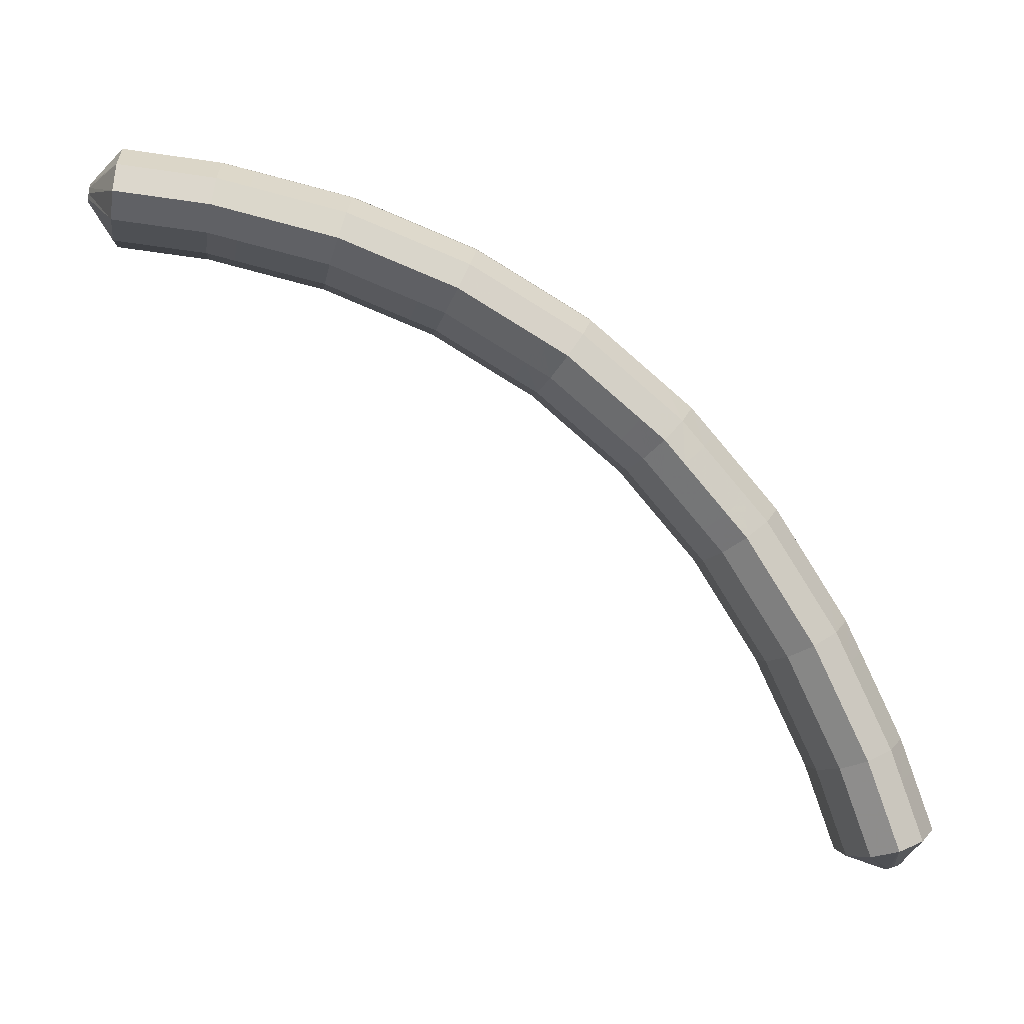
<metadata>
{"format":"obj","ext":"obj","renderer":"f3d","projection":"perspective","resolution":1024,"background":"white","views":[{"elev":-15.6,"azim":134.4,"up":"+Y"}]}
</metadata>
<code>
g tube1
v 153.3 136.2 184.3
v 153.5 136.1 184.1
v 153.6 135.8 184.1
v 153.6 135.5 184.1
v 153.5 135.3 184.3
v 153.3 135.2 184.5
v 153.1 135.3 184.7
v 153 135.5 184.8
v 152.9 135.8 184.8
v 153 136.1 184.7
v 153.1 136.2 184.5
v 153.3 136.2 184.3
v 152.2 138 182.8
v 153.9 136.9 180.9
v 154.9 135.4 179.8
v 155.1 133.9 179.9
v 154.2 133 181.1
v 152.7 132.9 183
v 150.9 133.6 185.1
v 149.5 135 186.6
v 148.9 136.5 187.2
v 149.2 137.8 186.5
v 150.5 138.3 184.9
v 152.2 138 182.8
v 151 137.8 181.7
v 152.6 136.7 179.9
v 153.7 135.2 178.8
v 153.8 133.8 178.9
v 153 132.8 180.1
v 151.4 132.7 182
v 149.6 133.5 184.1
v 148.2 134.8 185.6
v 147.6 136.4 186.1
v 148 137.6 185.5
v 149.2 138.1 183.8
v 151 137.8 181.7
v 149.7 137.6 180.7
v 151.3 136.6 178.8
v 152.4 135.1 177.8
v 152.5 133.6 177.9
v 151.7 132.7 179.1
v 150.1 132.6 181
v 148.4 133.3 183.1
v 147 134.7 184.6
v 146.3 136.2 185.1
v 146.7 137.4 184.5
v 148 138 182.8
v 149.7 137.6 180.7
v 148.3 137.5 179.6
v 150 136.4 177.8
v 151.1 134.9 176.7
v 151.3 133.4 176.8
v 150.5 132.5 178.1
v 149 132.4 180.1
v 147.2 133.2 182.1
v 145.8 134.5 183.6
v 145.1 136 184.1
v 145.4 137.3 183.4
v 146.6 137.8 181.7
v 148.3 137.5 179.6
v 146.9 137.1 178.6
v 148.6 136 176.7
v 149.8 134.5 175.7
v 150 133.1 175.9
v 149.3 132.2 177.2
v 147.8 132.1 179.2
v 146.1 132.8 181.3
v 144.6 134.2 182.7
v 143.8 135.7 183.2
v 144.1 136.9 182.4
v 145.2 137.4 180.7
v 146.9 137.1 178.6
v 145.7 136.7 177.6
v 147.3 135.7 175.8
v 148.5 134.2 174.8
v 148.8 132.8 174.9
v 148 131.9 176.2
v 146.6 131.8 178.2
v 144.8 132.5 180.3
v 143.3 133.8 181.8
v 142.6 135.3 182.2
v 142.8 136.5 181.4
v 144 137.1 179.7
v 145.7 136.7 177.6
v 144.4 136.4 176.6
v 146.1 135.3 174.8
v 147.2 133.8 173.8
v 147.5 132.4 174
v 146.8 131.5 175.3
v 145.3 131.4 177.3
v 143.5 132.1 179.3
v 142 133.5 180.8
v 141.3 135 181.2
v 141.5 136.2 180.5
v 142.7 136.7 178.8
v 144.4 136.4 176.6
v 143 136 175.6
v 144.7 134.9 173.7
v 145.9 133.4 172.8
v 146.2 132.1 173
v 145.6 131.2 174.4
v 144.1 131.1 176.4
v 142.4 131.8 178.5
v 140.8 133.2 179.9
v 140 134.6 180.3
v 140.2 135.8 179.5
v 141.3 136.3 177.7
v 143 136 175.6
v 141.6 135.4 174.6
v 143.3 134.3 172.8
v 144.6 132.9 171.9
v 145 131.5 172.2
v 144.4 130.7 173.6
v 143 130.6 175.6
v 141.3 131.3 177.7
v 139.7 132.6 179.1
v 138.8 134.1 179.4
v 138.9 135.2 178.6
v 139.9 135.7 176.8
v 141.6 135.4 174.6
v 140.3 134.8 173.7
v 142.1 133.7 171.9
v 143.3 132.3 171
v 143.7 130.9 171.3
v 143.2 130.1 172.7
v 141.8 130 174.8
v 140 130.8 176.8
v 138.4 132.1 178.2
v 137.5 133.5 178.6
v 137.6 134.7 177.7
v 138.7 135.2 175.9
v 140.3 134.8 173.7
v 139.1 134.2 172.9
v 140.8 133.2 171
v 142.1 131.7 170.1
v 142.5 130.4 170.4
v 141.9 129.5 171.8
v 140.5 129.5 173.9
v 138.7 130.2 175.9
v 137.2 131.5 177.4
v 136.3 133 177.7
v 136.4 134.1 176.8
v 137.4 134.6 175
v 139.1 134.2 172.9
v 137.7 133.6 171.9
v 139.4 132.6 170.1
v 140.8 131.1 169.2
v 141.3 129.8 169.6
v 140.7 129 171
v 139.4 129 173.1
v 137.6 129.7 175.2
v 136 131 176.6
v 135.1 132.4 176.8
v 135.1 133.5 175.9
v 136 134 174.1
v 137.7 133.6 171.9
v 136.3 132.7 171
v 138.1 131.7 169.3
v 139.5 130.3 168.4
v 140.1 129.1 168.8
v 139.6 128.3 170.3
v 138.3 128.3 172.4
v 136.6 129 174.5
v 134.9 130.3 175.9
v 133.9 131.6 176.1
v 133.8 132.7 175.1
v 134.7 133.1 173.2
v 136.3 132.7 171
v 135.1 131.9 170.3
v 136.9 130.9 168.5
v 138.3 129.5 167.7
v 138.9 128.3 168.1
v 138.4 127.5 169.6
v 137.1 127.5 171.7
v 135.3 128.2 173.8
v 133.7 129.5 175.1
v 132.6 130.9 175.3
v 132.6 131.9 174.3
v 133.5 132.3 172.5
v 135.1 131.9 170.3
v 133.9 131.2 169.5
v 135.7 130.1 167.7
v 137.1 128.8 166.9
v 137.6 127.5 167.3
v 137.2 126.7 168.8
v 135.9 126.7 170.9
v 134.1 127.4 173
v 132.5 128.7 174.4
v 131.4 130.1 174.6
v 131.4 131.1 173.6
v 132.3 131.5 171.7
v 133.9 131.2 169.5
v 132.5 130.3 168.7
v 134.3 129.3 166.9
v 135.8 127.9 166.1
v 136.4 126.7 166.6
v 136.1 126 168.1
v 134.8 126 170.3
v 133.1 126.8 172.3
v 131.4 128 173.7
v 130.2 129.3 173.8
v 130.1 130.3 172.8
v 130.9 130.7 170.9
v 132.5 130.3 168.7
v 131.2 129.2 168
v 133.1 128.2 166.2
v 134.6 126.9 165.5
v 135.3 125.7 166
v 135 125.1 167.6
v 133.8 125.1 169.7
v 132.1 125.9 171.8
v 130.3 127.1 173.1
v 129.1 128.3 173.2
v 128.9 129.3 172.2
v 129.7 129.6 170.2
v 131.2 129.2 168
v 130.1 128.2 167.4
v 131.9 127.2 165.6
v 133.5 125.9 164.9
v 134.2 124.7 165.4
v 133.9 124.1 166.9
v 132.7 124.1 169.1
v 130.9 124.9 171.2
v 129.2 126.1 172.5
v 128 127.3 172.6
v 127.8 128.3 171.5
v 128.5 128.6 169.6
v 130.1 128.2 167.4
v 129 127.2 166.8
v 130.8 126.2 165
v 132.3 124.9 164.2
v 133.1 123.7 164.7
v 132.8 123.1 166.3
v 131.6 123.1 168.5
v 129.8 123.9 170.6
v 128 125.1 171.9
v 126.9 126.3 172
v 126.6 127.3 170.9
v 127.4 127.6 169
v 129 127.2 166.8
v 127.7 126 166.1
v 129.5 125.1 164.3
v 131.1 123.8 163.6
v 131.9 122.8 164.1
v 131.7 122.2 165.8
v 130.6 122.3 167.9
v 128.8 123 170
v 127 124.2 171.3
v 125.7 125.3 171.4
v 125.4 126.2 170.3
v 126.2 126.5 168.3
v 127.7 126 166.1
v 126.5 124.7 165.6
v 128.4 123.8 163.8
v 130 122.6 163.1
v 130.9 121.6 163.7
v 130.8 121.1 165.3
v 129.6 121.2 167.5
v 127.9 122 169.6
v 126 123.1 170.9
v 124.7 124.2 170.9
v 124.3 125 169.8
v 125 125.2 167.8
v 126.5 124.7 165.6
v 125.5 123.6 165.1
v 127.4 122.6 163.4
v 129 121.4 162.7
v 129.9 120.4 163.2
v 129.8 119.9 164.9
v 128.6 120 167.1
v 126.8 120.8 169.1
v 125 121.9 170.4
v 123.7 123 170.5
v 123.3 123.8 169.3
v 124 124 167.3
v 125.5 123.6 165.1
v 124.5 122.4 164.6
v 126.3 121.4 162.9
v 128 120.3 162.2
v 128.9 119.3 162.8
v 128.7 118.7 164.4
v 127.6 118.9 166.6
v 125.8 119.6 168.7
v 124 120.7 170
v 122.7 121.8 170
v 122.3 122.6 168.9
v 123 122.8 166.9
v 124.5 122.4 164.6
v 123.3 121.1 164.1
v 125.2 120.1 162.4
v 126.9 119 161.7
v 127.9 118.1 162.3
v 127.8 117.6 164
v 126.7 117.8 166.2
v 124.9 118.6 168.3
v 123 119.6 169.5
v 121.7 120.7 169.6
v 121.2 121.4 168.4
v 121.8 121.5 166.4
v 123.3 121.1 164.1
v 122.3 119.6 163.8
v 124.2 118.7 162
v 125.9 117.7 161.4
v 127 116.8 162
v 126.9 116.4 163.7
v 125.8 116.6 165.9
v 124.1 117.4 168
v 122.2 118.4 169.2
v 120.7 119.4 169.3
v 120.2 120 168.1
v 120.8 120.1 166
v 122.3 119.6 163.8
v 121.4 118.3 163.5
v 123.3 117.4 161.7
v 125 116.3 161.1
v 126 115.5 161.7
v 126 115.1 163.4
v 124.9 115.3 165.6
v 123.2 116.1 167.7
v 121.3 117.1 168.9
v 119.8 118.1 168.9
v 119.3 118.7 167.7
v 119.9 118.8 165.7
v 121.4 118.3 163.5
v 120.5 117 163.1
v 122.4 116.1 161.4
v 124.1 115 160.8
v 125.1 114.2 161.4
v 125.1 113.8 163.1
v 124 114 165.3
v 122.2 114.8 167.4
v 120.3 115.8 168.6
v 118.9 116.8 168.6
v 118.4 117.4 167.4
v 119 117.5 165.4
v 120.5 117 163.1
v 119.5 115.6 162.8
v 121.4 114.7 161.1
v 123.2 113.7 160.4
v 124.2 112.9 161.1
v 124.2 112.6 162.8
v 123.2 112.8 165
v 121.4 113.6 167.1
v 119.5 114.5 168.3
v 118 115.5 168.3
v 117.5 116 167.1
v 118 116.1 165
v 119.5 115.6 162.8
v 118.6 114 162.6
v 120.5 113.1 160.9
v 122.3 112.2 160.2
v 123.4 111.5 160.9
v 123.5 111.2 162.6
v 122.4 111.5 164.8
v 120.7 112.3 166.9
v 118.7 113.2 168.1
v 117.2 114.1 168.1
v 116.6 114.6 166.9
v 117.1 114.6 164.8
v 118.6 114 162.6
v 117.8 112.6 162.4
v 119.7 111.7 160.7
v 121.5 110.8 160
v 122.6 110.1 160.7
v 122.7 109.8 162.4
v 121.6 110.1 164.7
v 119.9 110.9 166.7
v 117.9 111.8 168
v 116.4 112.7 168
v 115.8 113.2 166.7
v 116.3 113.2 164.7
v 117.8 112.6 162.4
v 117 111.2 162.2
v 118.9 110.3 160.5
v 120.7 109.4 159.9
v 121.8 108.7 160.5
v 121.9 108.4 162.2
v 120.8 108.7 164.5
v 119.1 109.5 166.5
v 117.1 110.4 167.8
v 115.6 111.3 167.8
v 115 111.8 166.5
v 115.5 111.7 164.5
v 117 111.2 162.2
v 116.1 109.7 162
v 118.1 108.8 160.3
v 119.9 107.9 159.7
v 121 107.3 160.3
v 121.1 107.1 162
v 120.1 107.4 164.3
v 118.3 108.2 166.4
v 116.4 109.1 167.6
v 114.8 109.9 167.6
v 114.2 110.3 166.4
v 114.7 110.2 164.3
v 116.1 109.7 162
v 115.4 108.1 161.9
v 117.3 107.3 160.2
v 119.2 106.4 159.6
v 120.3 105.8 160.3
v 120.4 105.7 162
v 119.4 106.1 164.2
v 117.7 106.8 166.3
v 115.7 107.7 167.5
v 114.1 108.4 167.5
v 113.5 108.8 166.3
v 113.9 108.7 164.2
v 115.4 108.1 161.9
v 114.7 106.6 161.9
v 116.6 105.8 160.2
v 118.5 104.9 159.5
v 119.6 104.4 160.2
v 119.7 104.2 161.9
v 118.7 104.6 164.2
v 117 105.3 166.2
v 115 106.2 167.5
v 113.4 106.9 167.4
v 112.8 107.3 166.2
v 113.2 107.2 164.1
v 114.7 106.6 161.9
v 114 105.2 161.8
v 115.9 104.3 160.1
v 117.8 103.5 159.5
v 118.9 102.9 160.1
v 119 102.8 161.8
v 118 103.1 164.1
v 116.3 103.8 166.2
v 114.3 104.7 167.4
v 112.7 105.5 167.4
v 112.1 105.8 166.1
v 112.5 105.7 164.1
v 114 105.2 161.8
v 114.6 103 163.1
v 114.8 102.9 162.9
v 115.1 102.8 163
v 115.3 102.7 163.1
v 115.4 102.6 163.4
v 115.3 102.6 163.7
v 115.1 102.7 163.9
v 114.9 102.8 163.9
v 114.6 102.9 163.8
v 114.5 103 163.6
v 114.5 103 163.3
v 114.6 103 163.1
f 1 2 14
f 14 13 1
f 2 3 15
f 15 14 2
f 3 4 16
f 16 15 3
f 4 5 17
f 17 16 4
f 5 6 18
f 18 17 5
f 6 7 19
f 19 18 6
f 7 8 20
f 20 19 7
f 8 9 21
f 21 20 8
f 9 10 22
f 22 21 9
f 10 11 23
f 23 22 10
f 11 12 24
f 24 23 11
f 13 14 26
f 26 25 13
f 14 15 27
f 27 26 14
f 15 16 28
f 28 27 15
f 16 17 29
f 29 28 16
f 17 18 30
f 30 29 17
f 18 19 31
f 31 30 18
f 19 20 32
f 32 31 19
f 20 21 33
f 33 32 20
f 21 22 34
f 34 33 21
f 22 23 35
f 35 34 22
f 23 24 36
f 36 35 23
f 25 26 38
f 38 37 25
f 26 27 39
f 39 38 26
f 27 28 40
f 40 39 27
f 28 29 41
f 41 40 28
f 29 30 42
f 42 41 29
f 30 31 43
f 43 42 30
f 31 32 44
f 44 43 31
f 32 33 45
f 45 44 32
f 33 34 46
f 46 45 33
f 34 35 47
f 47 46 34
f 35 36 48
f 48 47 35
f 37 38 50
f 50 49 37
f 38 39 51
f 51 50 38
f 39 40 52
f 52 51 39
f 40 41 53
f 53 52 40
f 41 42 54
f 54 53 41
f 42 43 55
f 55 54 42
f 43 44 56
f 56 55 43
f 44 45 57
f 57 56 44
f 45 46 58
f 58 57 45
f 46 47 59
f 59 58 46
f 47 48 60
f 60 59 47
f 49 50 62
f 62 61 49
f 50 51 63
f 63 62 50
f 51 52 64
f 64 63 51
f 52 53 65
f 65 64 52
f 53 54 66
f 66 65 53
f 54 55 67
f 67 66 54
f 55 56 68
f 68 67 55
f 56 57 69
f 69 68 56
f 57 58 70
f 70 69 57
f 58 59 71
f 71 70 58
f 59 60 72
f 72 71 59
f 61 62 74
f 74 73 61
f 62 63 75
f 75 74 62
f 63 64 76
f 76 75 63
f 64 65 77
f 77 76 64
f 65 66 78
f 78 77 65
f 66 67 79
f 79 78 66
f 67 68 80
f 80 79 67
f 68 69 81
f 81 80 68
f 69 70 82
f 82 81 69
f 70 71 83
f 83 82 70
f 71 72 84
f 84 83 71
f 73 74 86
f 86 85 73
f 74 75 87
f 87 86 74
f 75 76 88
f 88 87 75
f 76 77 89
f 89 88 76
f 77 78 90
f 90 89 77
f 78 79 91
f 91 90 78
f 79 80 92
f 92 91 79
f 80 81 93
f 93 92 80
f 81 82 94
f 94 93 81
f 82 83 95
f 95 94 82
f 83 84 96
f 96 95 83
f 85 86 98
f 98 97 85
f 86 87 99
f 99 98 86
f 87 88 100
f 100 99 87
f 88 89 101
f 101 100 88
f 89 90 102
f 102 101 89
f 90 91 103
f 103 102 90
f 91 92 104
f 104 103 91
f 92 93 105
f 105 104 92
f 93 94 106
f 106 105 93
f 94 95 107
f 107 106 94
f 95 96 108
f 108 107 95
f 97 98 110
f 110 109 97
f 98 99 111
f 111 110 98
f 99 100 112
f 112 111 99
f 100 101 113
f 113 112 100
f 101 102 114
f 114 113 101
f 102 103 115
f 115 114 102
f 103 104 116
f 116 115 103
f 104 105 117
f 117 116 104
f 105 106 118
f 118 117 105
f 106 107 119
f 119 118 106
f 107 108 120
f 120 119 107
f 109 110 122
f 122 121 109
f 110 111 123
f 123 122 110
f 111 112 124
f 124 123 111
f 112 113 125
f 125 124 112
f 113 114 126
f 126 125 113
f 114 115 127
f 127 126 114
f 115 116 128
f 128 127 115
f 116 117 129
f 129 128 116
f 117 118 130
f 130 129 117
f 118 119 131
f 131 130 118
f 119 120 132
f 132 131 119
f 121 122 134
f 134 133 121
f 122 123 135
f 135 134 122
f 123 124 136
f 136 135 123
f 124 125 137
f 137 136 124
f 125 126 138
f 138 137 125
f 126 127 139
f 139 138 126
f 127 128 140
f 140 139 127
f 128 129 141
f 141 140 128
f 129 130 142
f 142 141 129
f 130 131 143
f 143 142 130
f 131 132 144
f 144 143 131
f 133 134 146
f 146 145 133
f 134 135 147
f 147 146 134
f 135 136 148
f 148 147 135
f 136 137 149
f 149 148 136
f 137 138 150
f 150 149 137
f 138 139 151
f 151 150 138
f 139 140 152
f 152 151 139
f 140 141 153
f 153 152 140
f 141 142 154
f 154 153 141
f 142 143 155
f 155 154 142
f 143 144 156
f 156 155 143
f 145 146 158
f 158 157 145
f 146 147 159
f 159 158 146
f 147 148 160
f 160 159 147
f 148 149 161
f 161 160 148
f 149 150 162
f 162 161 149
f 150 151 163
f 163 162 150
f 151 152 164
f 164 163 151
f 152 153 165
f 165 164 152
f 153 154 166
f 166 165 153
f 154 155 167
f 167 166 154
f 155 156 168
f 168 167 155
f 157 158 170
f 170 169 157
f 158 159 171
f 171 170 158
f 159 160 172
f 172 171 159
f 160 161 173
f 173 172 160
f 161 162 174
f 174 173 161
f 162 163 175
f 175 174 162
f 163 164 176
f 176 175 163
f 164 165 177
f 177 176 164
f 165 166 178
f 178 177 165
f 166 167 179
f 179 178 166
f 167 168 180
f 180 179 167
f 169 170 182
f 182 181 169
f 170 171 183
f 183 182 170
f 171 172 184
f 184 183 171
f 172 173 185
f 185 184 172
f 173 174 186
f 186 185 173
f 174 175 187
f 187 186 174
f 175 176 188
f 188 187 175
f 176 177 189
f 189 188 176
f 177 178 190
f 190 189 177
f 178 179 191
f 191 190 178
f 179 180 192
f 192 191 179
f 181 182 194
f 194 193 181
f 182 183 195
f 195 194 182
f 183 184 196
f 196 195 183
f 184 185 197
f 197 196 184
f 185 186 198
f 198 197 185
f 186 187 199
f 199 198 186
f 187 188 200
f 200 199 187
f 188 189 201
f 201 200 188
f 189 190 202
f 202 201 189
f 190 191 203
f 203 202 190
f 191 192 204
f 204 203 191
f 193 194 206
f 206 205 193
f 194 195 207
f 207 206 194
f 195 196 208
f 208 207 195
f 196 197 209
f 209 208 196
f 197 198 210
f 210 209 197
f 198 199 211
f 211 210 198
f 199 200 212
f 212 211 199
f 200 201 213
f 213 212 200
f 201 202 214
f 214 213 201
f 202 203 215
f 215 214 202
f 203 204 216
f 216 215 203
f 205 206 218
f 218 217 205
f 206 207 219
f 219 218 206
f 207 208 220
f 220 219 207
f 208 209 221
f 221 220 208
f 209 210 222
f 222 221 209
f 210 211 223
f 223 222 210
f 211 212 224
f 224 223 211
f 212 213 225
f 225 224 212
f 213 214 226
f 226 225 213
f 214 215 227
f 227 226 214
f 215 216 228
f 228 227 215
f 217 218 230
f 230 229 217
f 218 219 231
f 231 230 218
f 219 220 232
f 232 231 219
f 220 221 233
f 233 232 220
f 221 222 234
f 234 233 221
f 222 223 235
f 235 234 222
f 223 224 236
f 236 235 223
f 224 225 237
f 237 236 224
f 225 226 238
f 238 237 225
f 226 227 239
f 239 238 226
f 227 228 240
f 240 239 227
f 229 230 242
f 242 241 229
f 230 231 243
f 243 242 230
f 231 232 244
f 244 243 231
f 232 233 245
f 245 244 232
f 233 234 246
f 246 245 233
f 234 235 247
f 247 246 234
f 235 236 248
f 248 247 235
f 236 237 249
f 249 248 236
f 237 238 250
f 250 249 237
f 238 239 251
f 251 250 238
f 239 240 252
f 252 251 239
f 241 242 254
f 254 253 241
f 242 243 255
f 255 254 242
f 243 244 256
f 256 255 243
f 244 245 257
f 257 256 244
f 245 246 258
f 258 257 245
f 246 247 259
f 259 258 246
f 247 248 260
f 260 259 247
f 248 249 261
f 261 260 248
f 249 250 262
f 262 261 249
f 250 251 263
f 263 262 250
f 251 252 264
f 264 263 251
f 253 254 266
f 266 265 253
f 254 255 267
f 267 266 254
f 255 256 268
f 268 267 255
f 256 257 269
f 269 268 256
f 257 258 270
f 270 269 257
f 258 259 271
f 271 270 258
f 259 260 272
f 272 271 259
f 260 261 273
f 273 272 260
f 261 262 274
f 274 273 261
f 262 263 275
f 275 274 262
f 263 264 276
f 276 275 263
f 265 266 278
f 278 277 265
f 266 267 279
f 279 278 266
f 267 268 280
f 280 279 267
f 268 269 281
f 281 280 268
f 269 270 282
f 282 281 269
f 270 271 283
f 283 282 270
f 271 272 284
f 284 283 271
f 272 273 285
f 285 284 272
f 273 274 286
f 286 285 273
f 274 275 287
f 287 286 274
f 275 276 288
f 288 287 275
f 277 278 290
f 290 289 277
f 278 279 291
f 291 290 278
f 279 280 292
f 292 291 279
f 280 281 293
f 293 292 280
f 281 282 294
f 294 293 281
f 282 283 295
f 295 294 282
f 283 284 296
f 296 295 283
f 284 285 297
f 297 296 284
f 285 286 298
f 298 297 285
f 286 287 299
f 299 298 286
f 287 288 300
f 300 299 287
f 289 290 302
f 302 301 289
f 290 291 303
f 303 302 290
f 291 292 304
f 304 303 291
f 292 293 305
f 305 304 292
f 293 294 306
f 306 305 293
f 294 295 307
f 307 306 294
f 295 296 308
f 308 307 295
f 296 297 309
f 309 308 296
f 297 298 310
f 310 309 297
f 298 299 311
f 311 310 298
f 299 300 312
f 312 311 299
f 301 302 314
f 314 313 301
f 302 303 315
f 315 314 302
f 303 304 316
f 316 315 303
f 304 305 317
f 317 316 304
f 305 306 318
f 318 317 305
f 306 307 319
f 319 318 306
f 307 308 320
f 320 319 307
f 308 309 321
f 321 320 308
f 309 310 322
f 322 321 309
f 310 311 323
f 323 322 310
f 311 312 324
f 324 323 311
f 313 314 326
f 326 325 313
f 314 315 327
f 327 326 314
f 315 316 328
f 328 327 315
f 316 317 329
f 329 328 316
f 317 318 330
f 330 329 317
f 318 319 331
f 331 330 318
f 319 320 332
f 332 331 319
f 320 321 333
f 333 332 320
f 321 322 334
f 334 333 321
f 322 323 335
f 335 334 322
f 323 324 336
f 336 335 323
f 325 326 338
f 338 337 325
f 326 327 339
f 339 338 326
f 327 328 340
f 340 339 327
f 328 329 341
f 341 340 328
f 329 330 342
f 342 341 329
f 330 331 343
f 343 342 330
f 331 332 344
f 344 343 331
f 332 333 345
f 345 344 332
f 333 334 346
f 346 345 333
f 334 335 347
f 347 346 334
f 335 336 348
f 348 347 335
f 337 338 350
f 350 349 337
f 338 339 351
f 351 350 338
f 339 340 352
f 352 351 339
f 340 341 353
f 353 352 340
f 341 342 354
f 354 353 341
f 342 343 355
f 355 354 342
f 343 344 356
f 356 355 343
f 344 345 357
f 357 356 344
f 345 346 358
f 358 357 345
f 346 347 359
f 359 358 346
f 347 348 360
f 360 359 347
f 349 350 362
f 362 361 349
f 350 351 363
f 363 362 350
f 351 352 364
f 364 363 351
f 352 353 365
f 365 364 352
f 353 354 366
f 366 365 353
f 354 355 367
f 367 366 354
f 355 356 368
f 368 367 355
f 356 357 369
f 369 368 356
f 357 358 370
f 370 369 357
f 358 359 371
f 371 370 358
f 359 360 372
f 372 371 359
f 361 362 374
f 374 373 361
f 362 363 375
f 375 374 362
f 363 364 376
f 376 375 363
f 364 365 377
f 377 376 364
f 365 366 378
f 378 377 365
f 366 367 379
f 379 378 366
f 367 368 380
f 380 379 367
f 368 369 381
f 381 380 368
f 369 370 382
f 382 381 369
f 370 371 383
f 383 382 370
f 371 372 384
f 384 383 371
f 373 374 386
f 386 385 373
f 374 375 387
f 387 386 374
f 375 376 388
f 388 387 375
f 376 377 389
f 389 388 376
f 377 378 390
f 390 389 377
f 378 379 391
f 391 390 378
f 379 380 392
f 392 391 379
f 380 381 393
f 393 392 380
f 381 382 394
f 394 393 381
f 382 383 395
f 395 394 382
f 383 384 396
f 396 395 383
f 385 386 398
f 398 397 385
f 386 387 399
f 399 398 386
f 387 388 400
f 400 399 387
f 388 389 401
f 401 400 388
f 389 390 402
f 402 401 389
f 390 391 403
f 403 402 390
f 391 392 404
f 404 403 391
f 392 393 405
f 405 404 392
f 393 394 406
f 406 405 393
f 394 395 407
f 407 406 394
f 395 396 408
f 408 407 395
f 397 398 410
f 410 409 397
f 398 399 411
f 411 410 398
f 399 400 412
f 412 411 399
f 400 401 413
f 413 412 400
f 401 402 414
f 414 413 401
f 402 403 415
f 415 414 402
f 403 404 416
f 416 415 403
f 404 405 417
f 417 416 404
f 405 406 418
f 418 417 405
f 406 407 419
f 419 418 406
f 407 408 420
f 420 419 407
f 409 410 422
f 422 421 409
f 410 411 423
f 423 422 410
f 411 412 424
f 424 423 411
f 412 413 425
f 425 424 412
f 413 414 426
f 426 425 413
f 414 415 427
f 427 426 414
f 415 416 428
f 428 427 415
f 416 417 429
f 429 428 416
f 417 418 430
f 430 429 417
f 418 419 431
f 431 430 418
f 419 420 432
f 432 431 419
f 421 422 434
f 434 433 421
f 422 423 435
f 435 434 422
f 423 424 436
f 436 435 423
f 424 425 437
f 437 436 424
f 425 426 438
f 438 437 425
f 426 427 439
f 439 438 426
f 427 428 440
f 440 439 427
f 428 429 441
f 441 440 428
f 429 430 442
f 442 441 429
f 430 431 443
f 443 442 430
f 431 432 444
f 444 443 431
g

</code>
